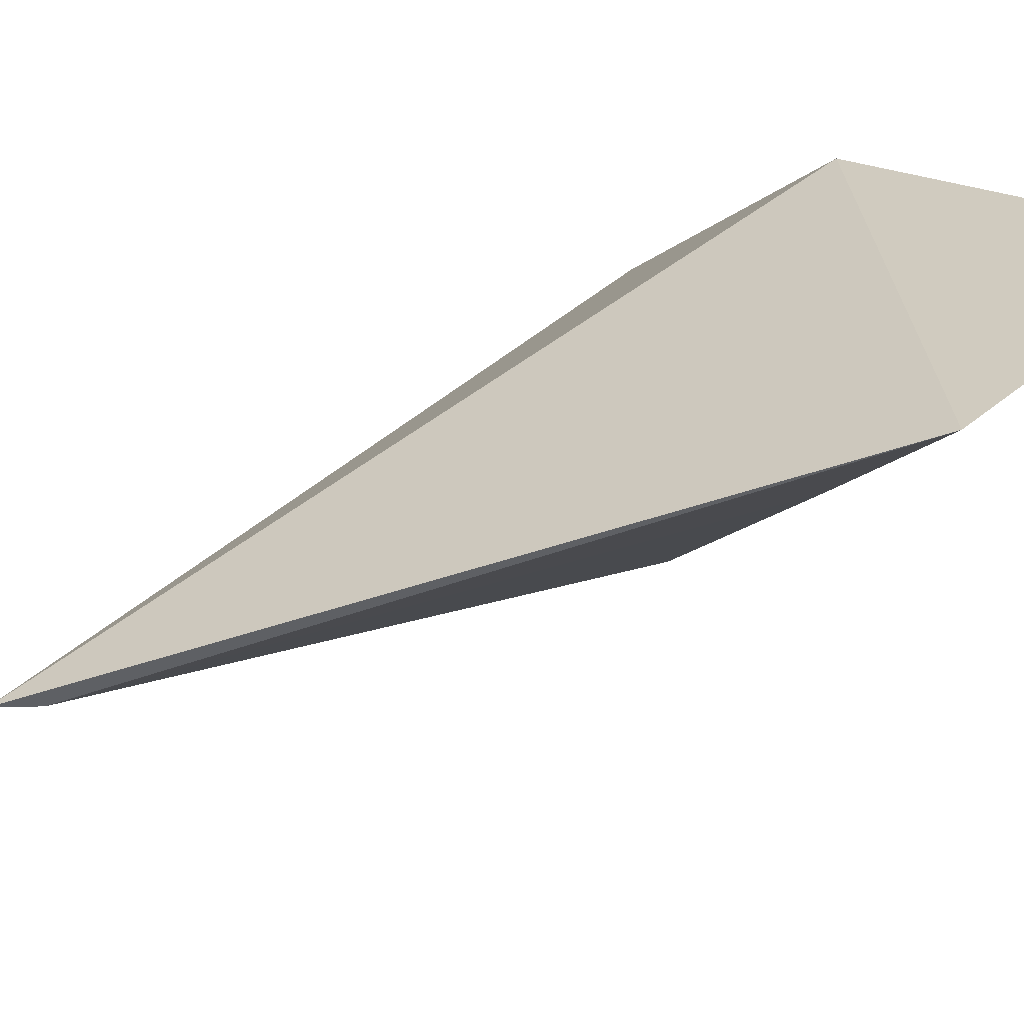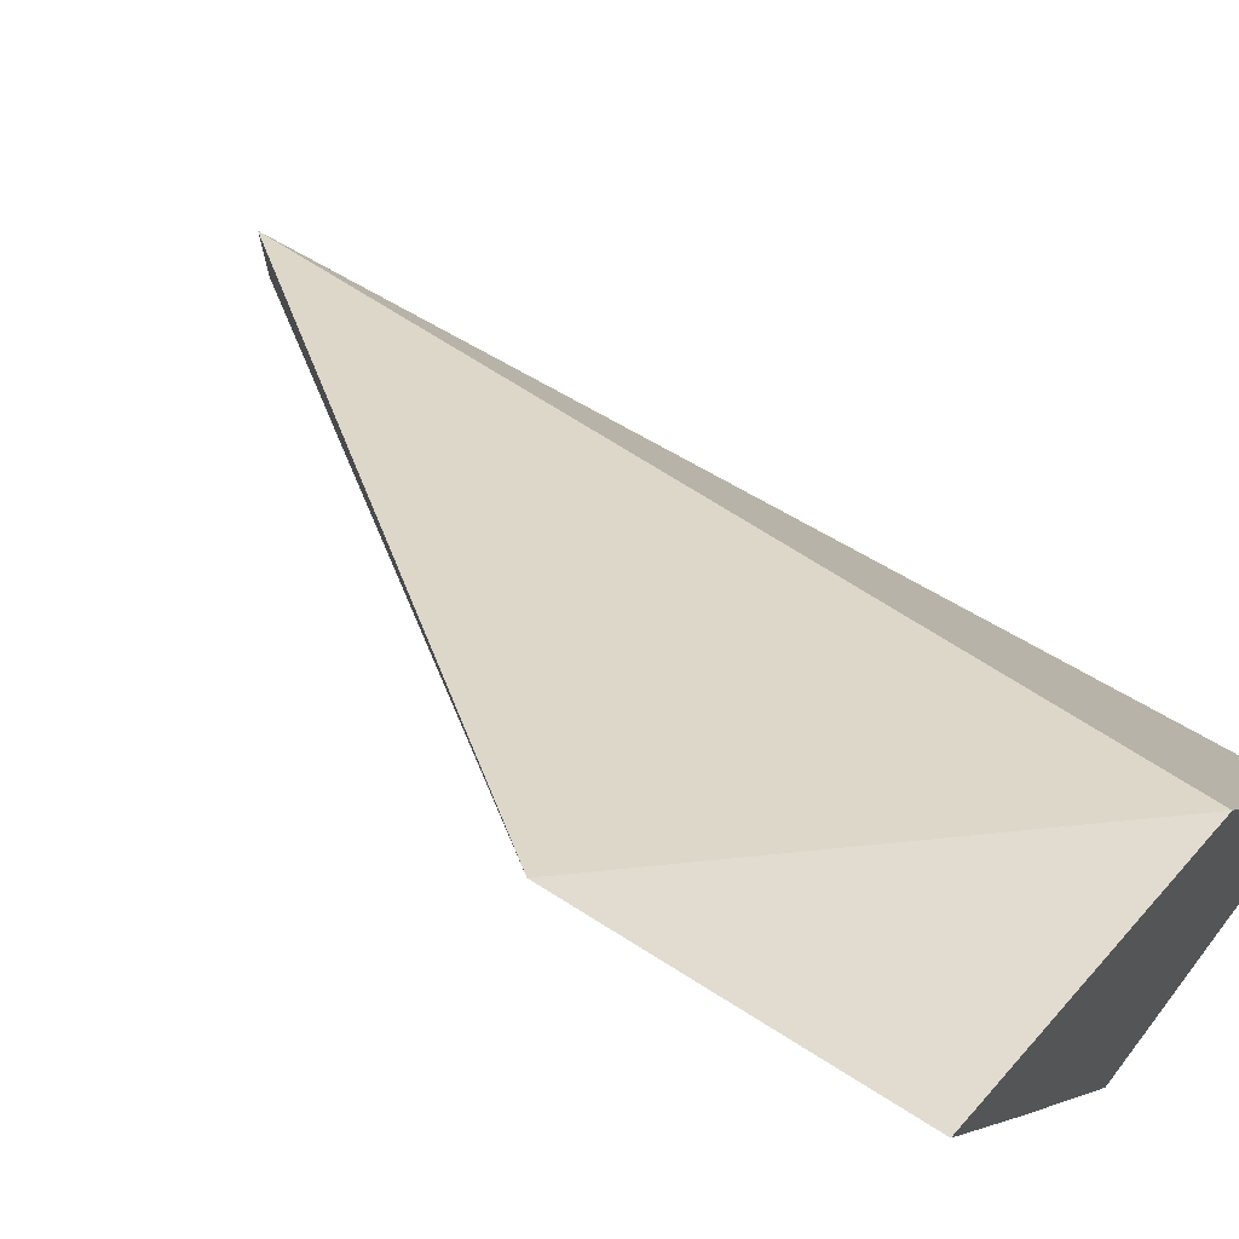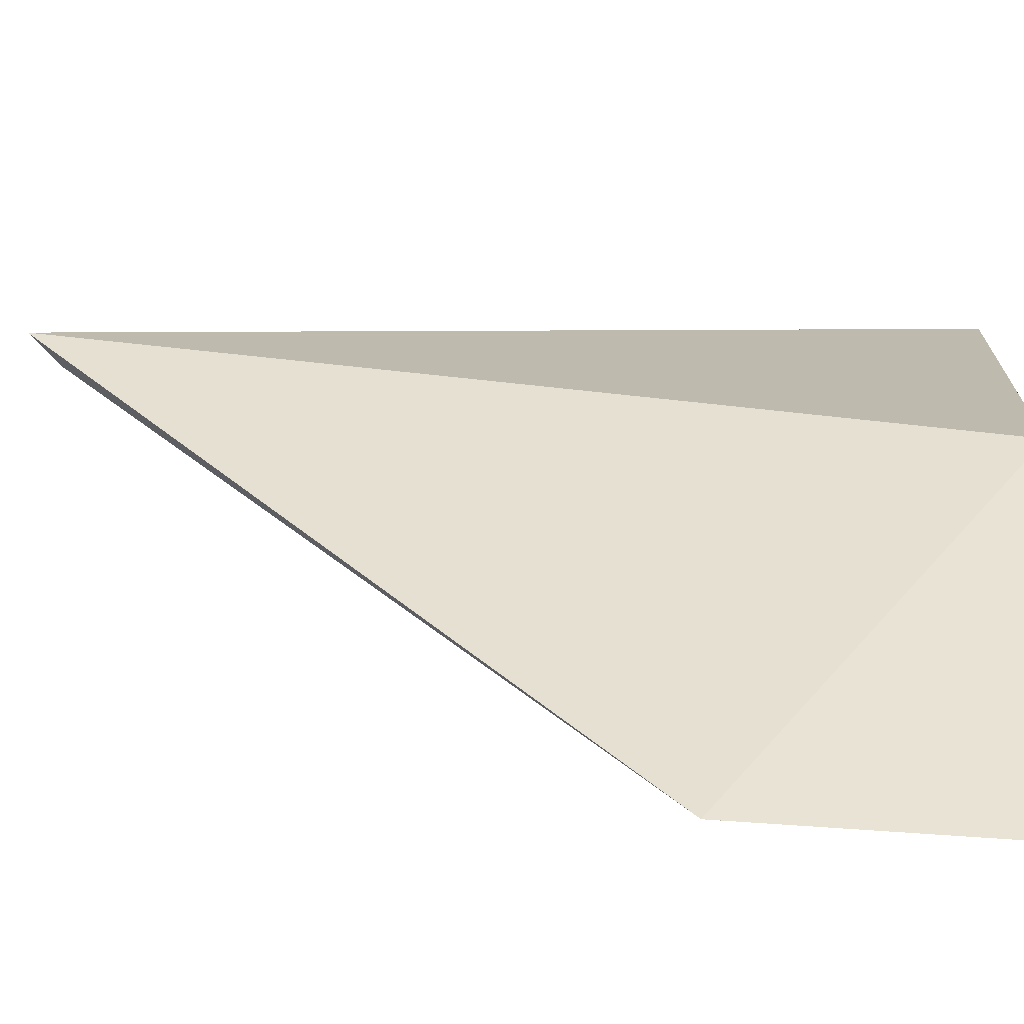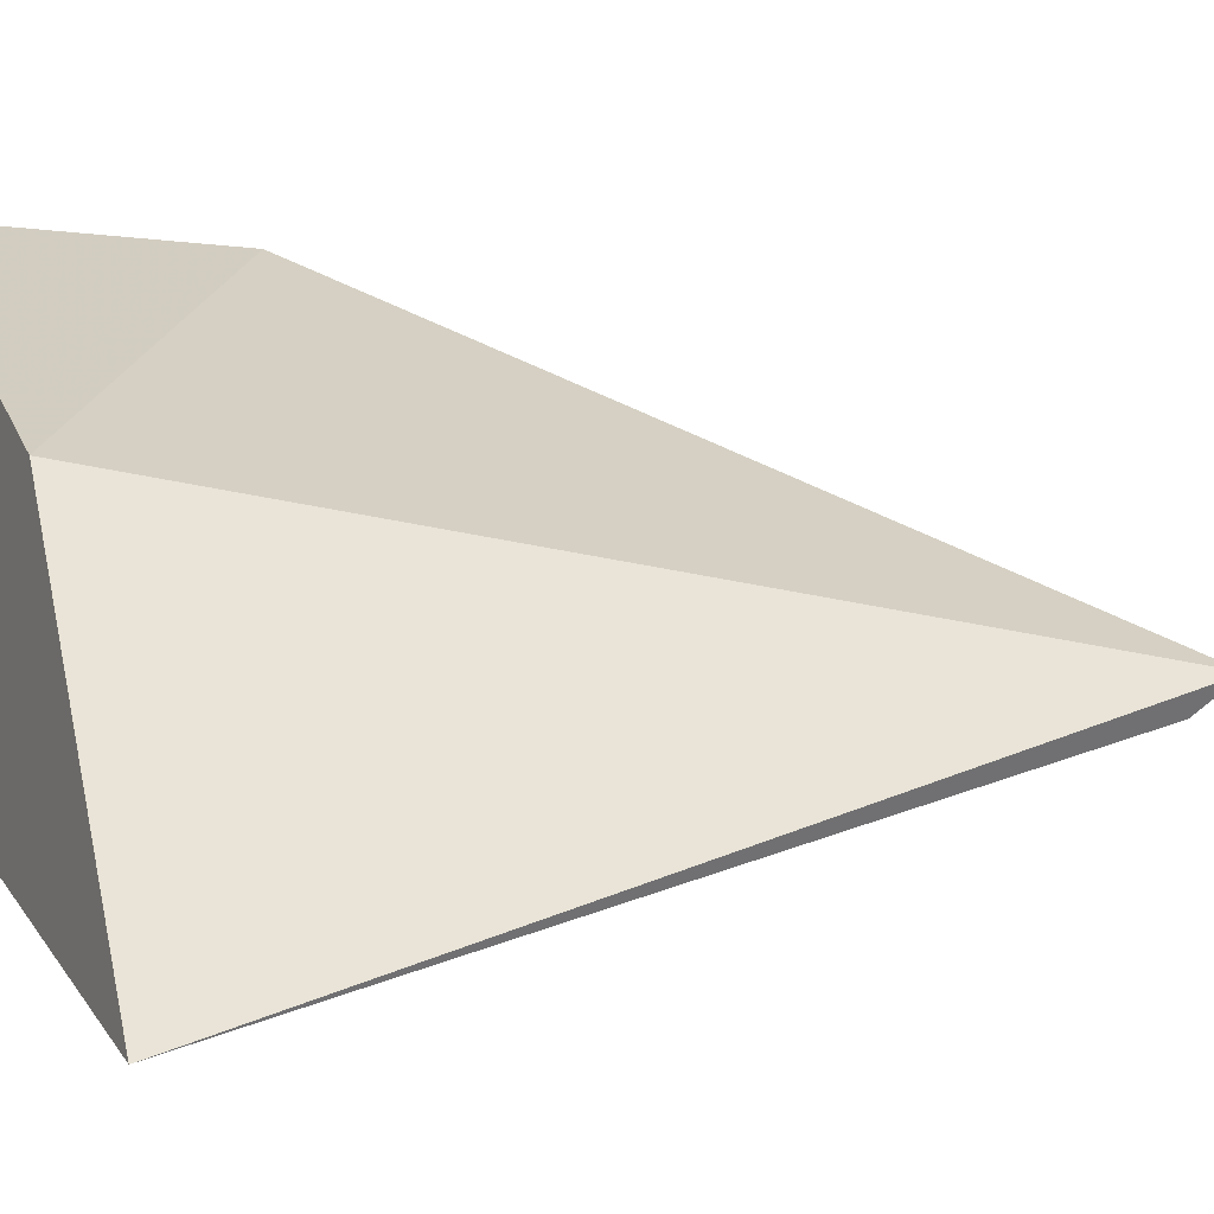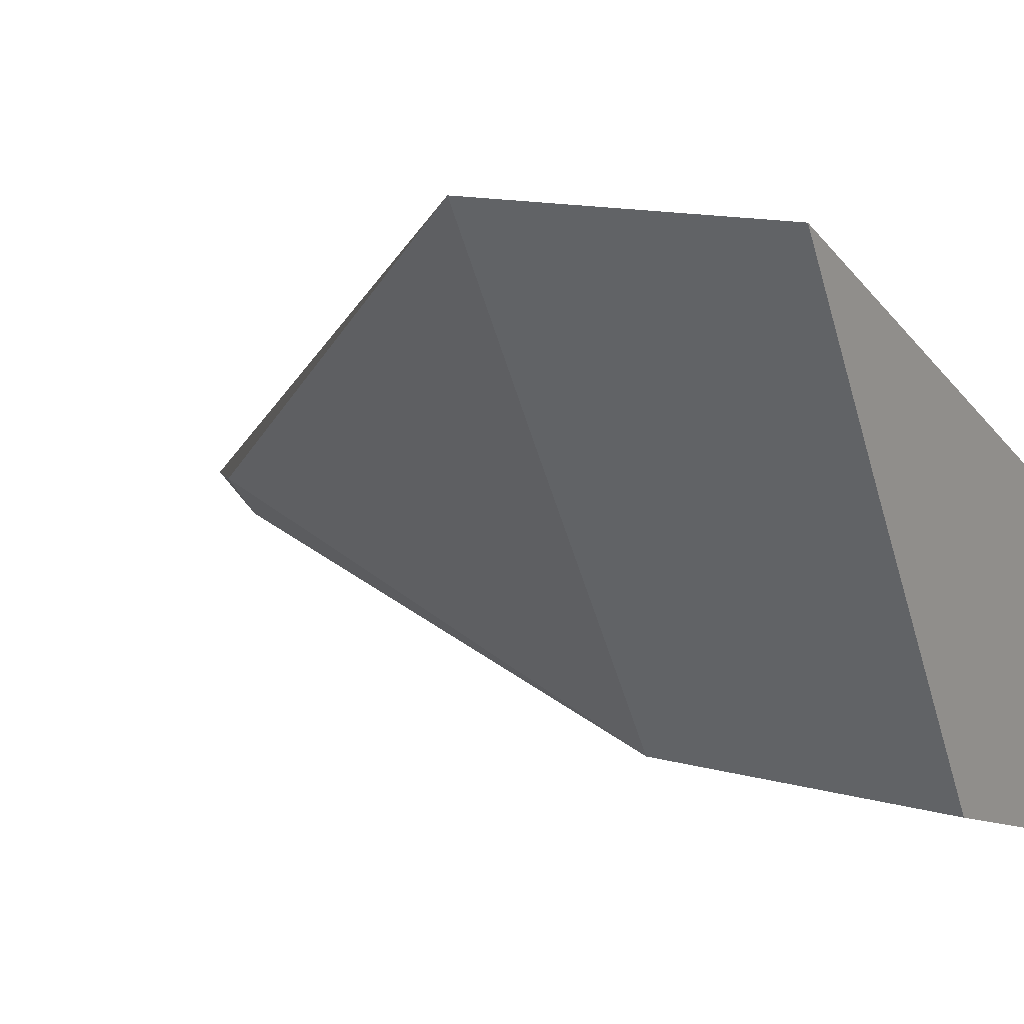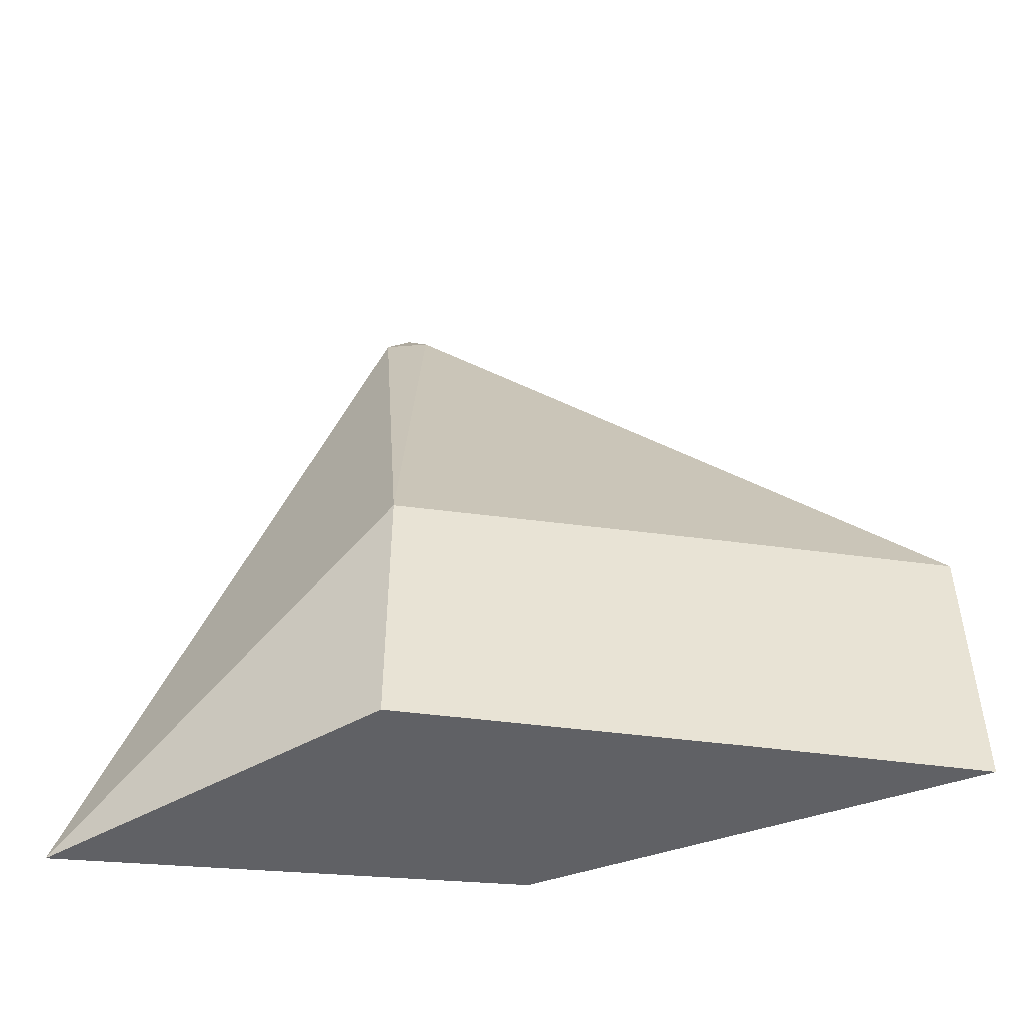
<metadata>
{"format":"obj","ext":"obj","renderer":"f3d","projection":"perspective","resolution":1024,"background":"white","views":[{"elev":54.6,"azim":-130.3,"up":"+Z"},{"elev":59.3,"azim":-55.9,"up":"+Z"},{"elev":71.4,"azim":-86.2,"up":"+Z"},{"elev":-5.9,"azim":66.3,"up":"+Z"},{"elev":12.9,"azim":-57.1,"up":"+Z"},{"elev":-49.6,"azim":-128.6,"up":"+Y"}]}
</metadata>
<code>
v -62.19 -6.353 -134.2
v -57.68 -8.323 -138.5
v -58.87 -2.212 -136.6
v -60.2 -6.353 -137.6
v -61.39 -8.325 -135.6
v -58.91 -2.534 -136.9
v -59.46 -8.323 -135.8
v -61.39 -6.353 -135.6
v -60.2 -8.325 -137.6
v -59.09 -2.463 -136.6
v -62.19 -8.325 -134.2
f 6 3 2
f 6 2 4
f 7 2 3
f 7 3 1
f 9 4 2
f 9 8 4
f 9 5 8
f 10 1 3
f 10 3 6
f 10 8 1
f 10 6 4
f 10 4 8
f 11 7 1
f 11 2 7
f 11 9 2
f 11 5 9
f 11 8 5
f 11 1 8

</code>
